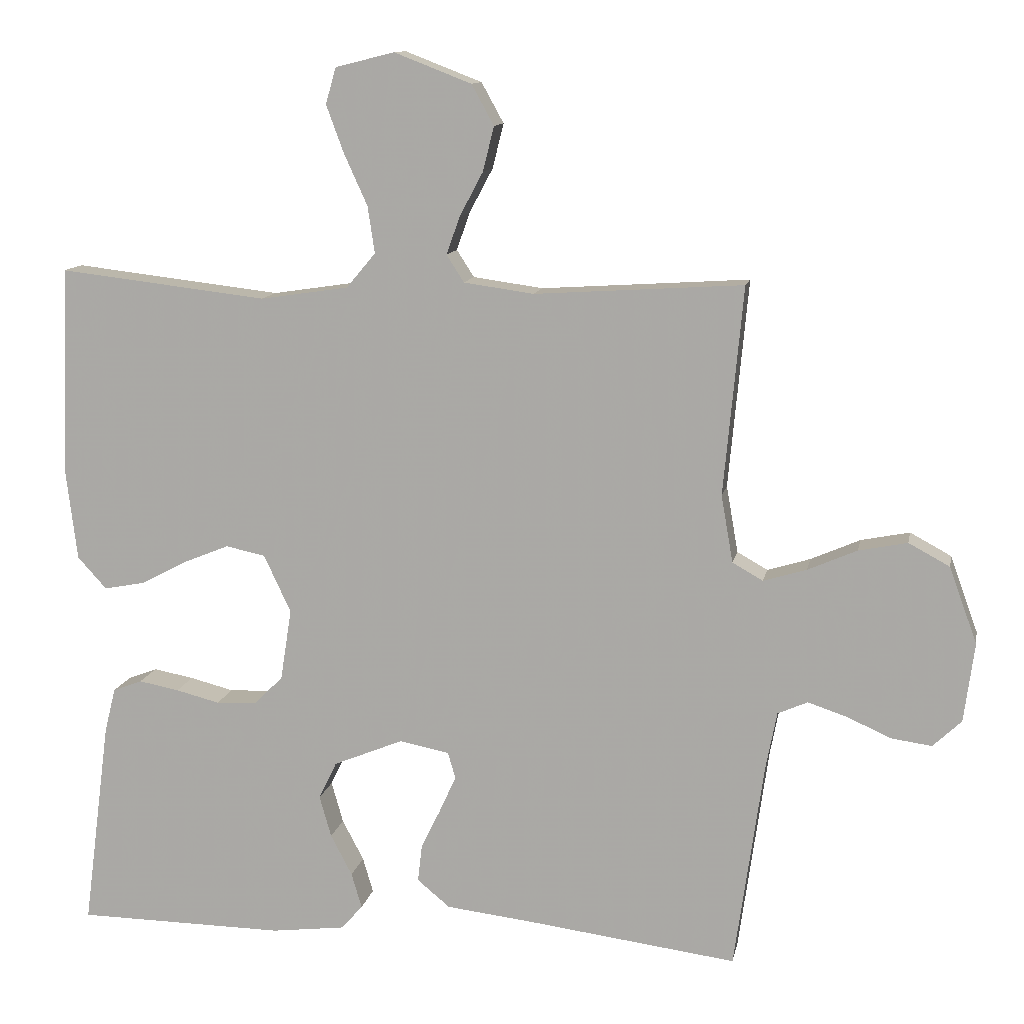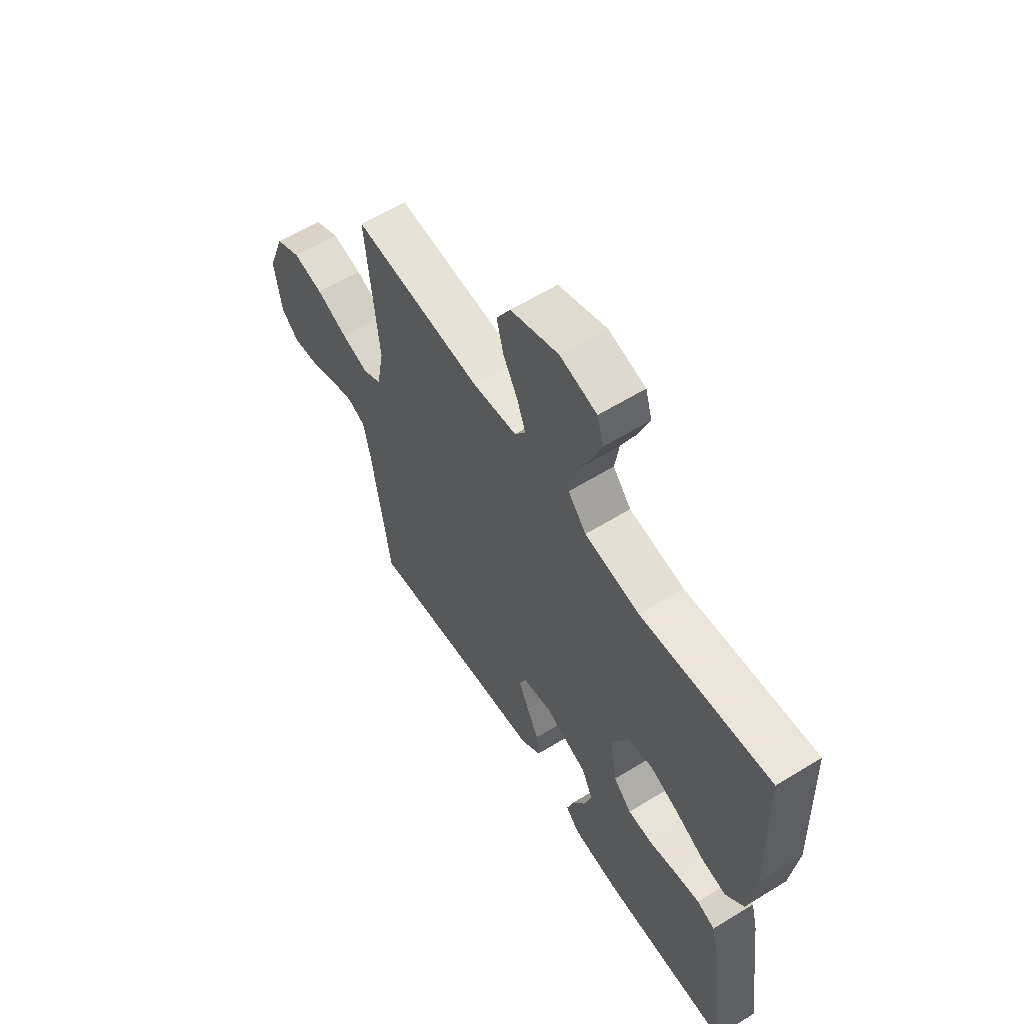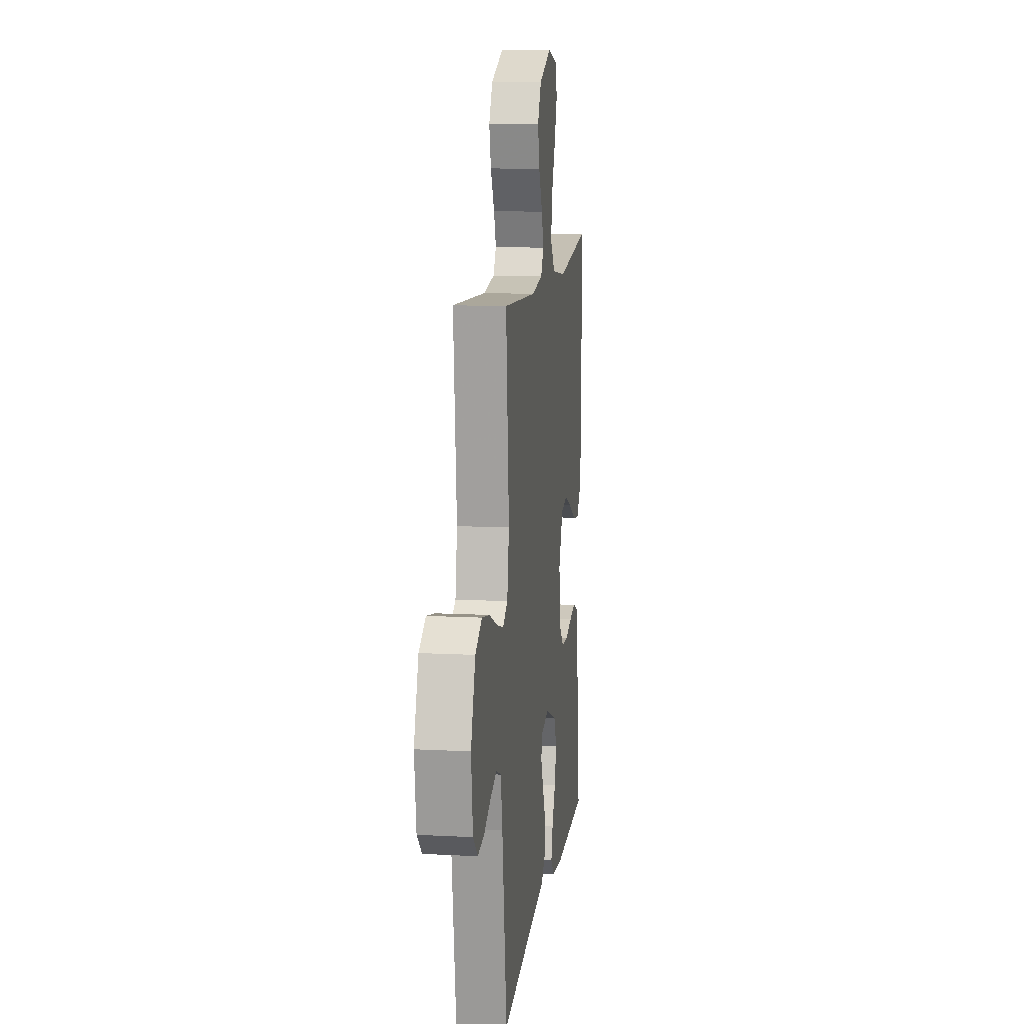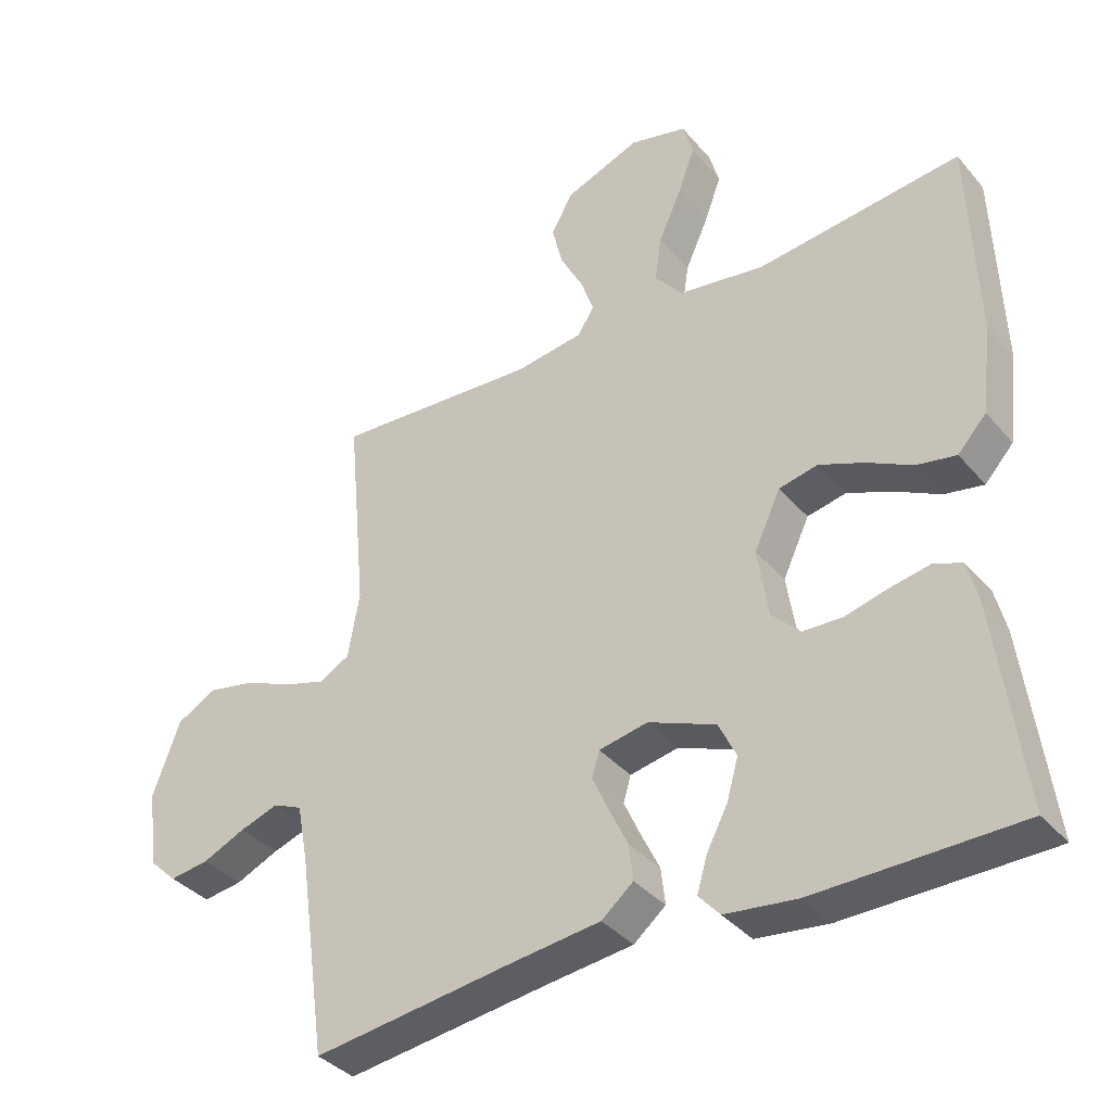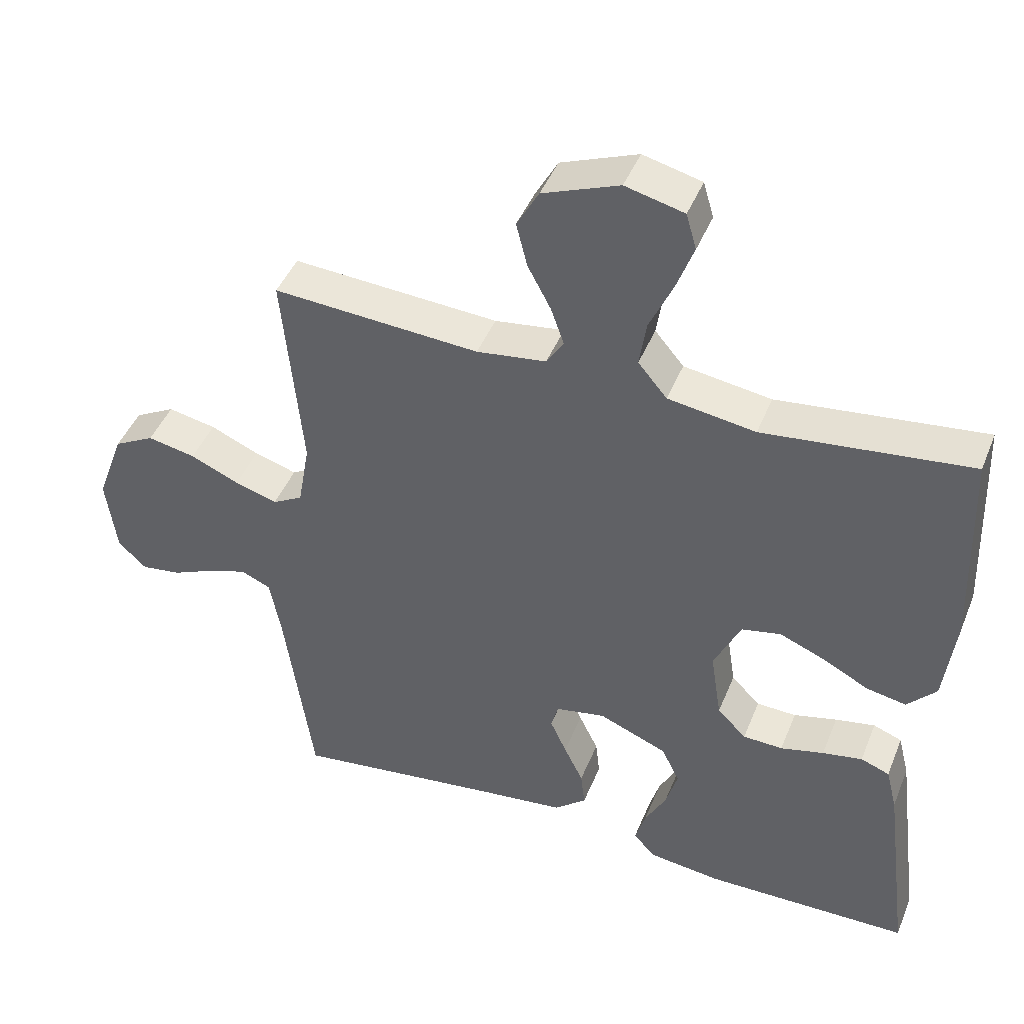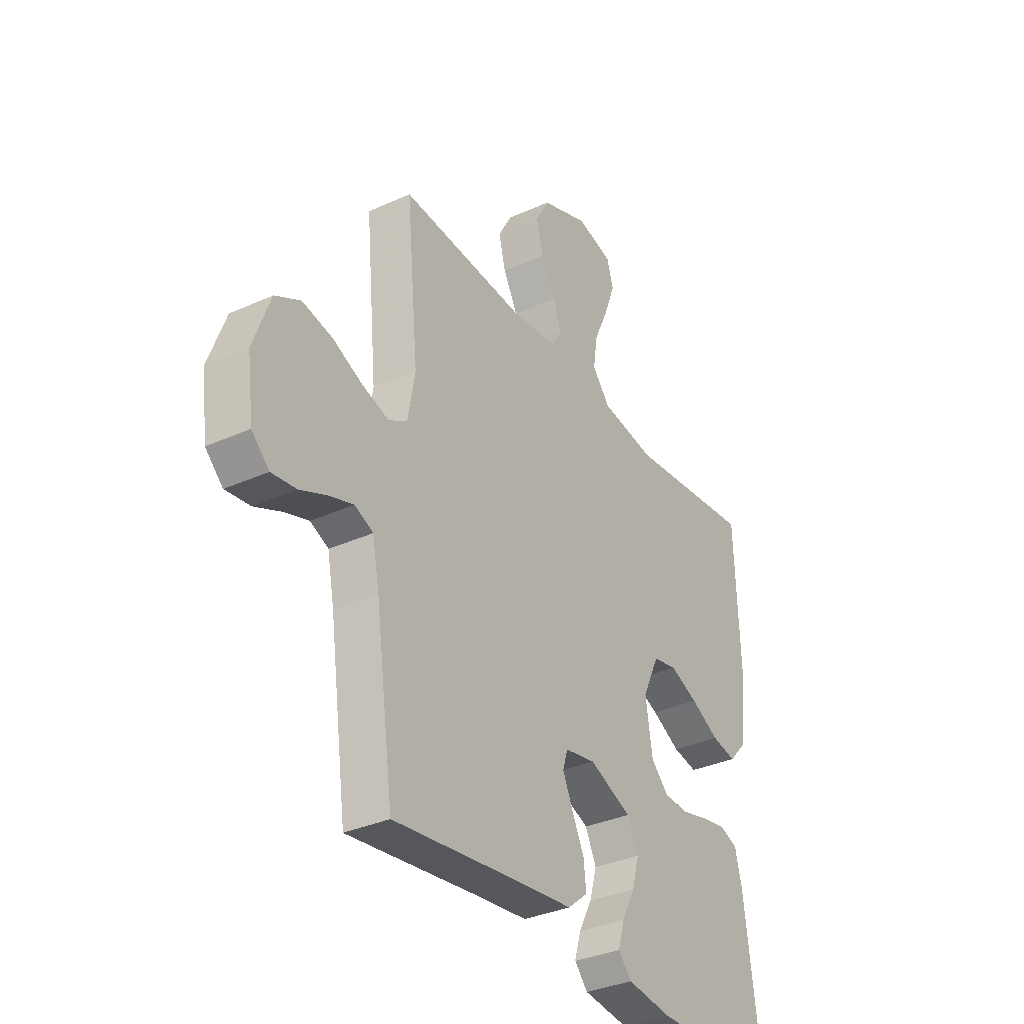
<metadata>
{"format":"obj","ext":"obj","renderer":"f3d","projection":"perspective","resolution":1024,"background":"white","views":[{"elev":11.8,"azim":-169.1,"up":"+Z"},{"elev":60.6,"azim":57.8,"up":"+Z"},{"elev":11.7,"azim":-82.8,"up":"+Z"},{"elev":-36.9,"azim":35.0,"up":"+Z"},{"elev":44.4,"azim":21.2,"up":"+Z"},{"elev":-34.1,"azim":-58.4,"up":"+Z"}]}
</metadata>
<code>
v -0.5 0.07 -0.5
v -0.542 0.07 -0.2
v -0.558 0.07 -0.117
v -0.601 0.07 -0.098
v -0.658 0.07 -0.117
v -0.721 0.07 -0.145
v -0.779 0.07 -0.153
v -0.82 0.07 -0.114
v -0.835 0.07 0
v -0.795 0.07 0.11
v -0.736 0.07 0.142
v -0.666 0.07 0.128
v -0.595 0.07 0.097
v -0.533 0.07 0.078
v -0.489 0.07 0.103
v -0.472 0.07 0.2
v -0.5 0.07 0.5
v -0.2 0.07 0.481
v -0.099 0.07 0.495
v -0.074 0.07 0.534
v -0.093 0.07 0.588
v -0.127 0.07 0.652
v -0.143 0.07 0.716
v -0.111 0.07 0.774
v 0 0.07 0.817
v 0.085 0.07 0.796
v 0.1 0.07 0.744
v 0.075 0.07 0.676
v 0.041 0.07 0.601
v 0.031 0.07 0.534
v 0.073 0.07 0.484
v 0.2 0.07 0.465
v 0.5 0.07 0.5
v 0.511 0.07 0.2
v 0.495 0.07 0.068
v 0.453 0.07 0.022
v 0.395 0.07 0.033
v 0.328 0.07 0.068
v 0.262 0.07 0.095
v 0.205 0.07 0.083
v 0.166 0.07 0
v 0.182 0.07 -0.103
v 0.224 0.07 -0.145
v 0.282 0.07 -0.147
v 0.345 0.07 -0.131
v 0.403 0.07 -0.12
v 0.445 0.07 -0.136
v 0.461 0.07 -0.2
v 0.5 0.07 -0.5
v 0.2 0.07 -0.504
v 0.094 0.07 -0.491
v 0.063 0.07 -0.456
v 0.078 0.07 -0.405
v 0.109 0.07 -0.346
v 0.126 0.07 -0.286
v 0.1 0.07 -0.232
v 0 0.07 -0.191
v -0.072 0.07 -0.205
v -0.083 0.07 -0.243
v -0.059 0.07 -0.296
v -0.031 0.07 -0.354
v -0.025 0.07 -0.407
v -0.072 0.07 -0.446
v -0.2 0.07 -0.461
v -0.5 0 -0.5
v -0.542 0 -0.2
v -0.558 0 -0.117
v -0.601 0 -0.098
v -0.658 0 -0.117
v -0.721 0 -0.145
v -0.779 0 -0.153
v -0.82 0 -0.114
v -0.835 0 0
v -0.795 0 0.11
v -0.736 0 0.142
v -0.666 0 0.128
v -0.595 0 0.097
v -0.533 0 0.078
v -0.489 0 0.103
v -0.472 0 0.2
v -0.5 0 0.5
v -0.2 0 0.481
v -0.099 0 0.495
v -0.074 0 0.534
v -0.093 0 0.588
v -0.127 0 0.652
v -0.143 0 0.716
v -0.111 0 0.774
v 0 0 0.817
v 0.085 0 0.796
v 0.1 0 0.744
v 0.075 0 0.676
v 0.041 0 0.601
v 0.031 0 0.534
v 0.073 0 0.484
v 0.2 0 0.465
v 0.5 0 0.5
v 0.511 0 0.2
v 0.495 0 0.068
v 0.453 0 0.022
v 0.395 0 0.033
v 0.328 0 0.068
v 0.262 0 0.095
v 0.205 0 0.083
v 0.166 0 0
v 0.182 0 -0.103
v 0.224 0 -0.145
v 0.282 0 -0.147
v 0.345 0 -0.131
v 0.403 0 -0.12
v 0.445 0 -0.136
v 0.461 0 -0.2
v 0.5 0 -0.5
v 0.2 0 -0.504
v 0.094 0 -0.491
v 0.063 0 -0.456
v 0.078 0 -0.405
v 0.109 0 -0.346
v 0.126 0 -0.286
v 0.1 0 -0.232
v 0 0 -0.191
v -0.072 0 -0.205
v -0.083 0 -0.243
v -0.059 0 -0.296
v -0.031 0 -0.354
v -0.025 0 -0.407
v -0.072 0 -0.446
v -0.2 0 -0.461
f 62 63 64
f 61 62 64
f 60 61 64
f 64 1 2
f 60 64 2
f 59 60 2
f 58 59 2 3
f 57 58 3 4
f 52 53 54
f 51 52 54
f 50 51 54
f 49 50 54
f 48 49 54
f 47 48 54
f 46 47 54
f 45 46 54
f 44 45 54
f 43 44 54 55
f 42 43 55 56
f 36 37 38
f 35 36 38
f 34 35 38
f 33 34 38
f 32 33 38
f 31 32 38 39
f 30 31 39 40
f 27 28 29
f 26 27 29
f 25 26 29
f 24 25 29
f 23 24 29
f 22 23 29
f 21 22 29
f 20 21 29 30
f 30 40 41
f 20 30 41
f 19 20 41
f 16 17 18
f 42 56 57
f 41 42 57
f 19 41 57
f 18 19 57
f 16 18 57
f 15 16 57
f 11 12 13
f 10 11 13
f 9 10 13
f 8 9 13
f 7 8 13
f 6 7 13
f 5 6 13
f 14 15 57 4
f 4 5 13 14
f 128 127 126
f 128 126 125
f 128 125 124
f 66 65 128
f 66 128 124
f 66 124 123
f 67 66 123 122
f 68 67 122 121
f 118 117 116
f 118 116 115
f 118 115 114
f 118 114 113
f 118 113 112
f 118 112 111
f 118 111 110
f 118 110 109
f 118 109 108
f 119 118 108 107
f 120 119 107 106
f 102 101 100
f 102 100 99
f 102 99 98
f 102 98 97
f 102 97 96
f 103 102 96 95
f 104 103 95 94
f 93 92 91
f 93 91 90
f 93 90 89
f 93 89 88
f 93 88 87
f 93 87 86
f 93 86 85
f 94 93 85 84
f 105 104 94
f 105 94 84
f 105 84 83
f 82 81 80
f 121 120 106
f 121 106 105
f 121 105 83
f 121 83 82
f 121 82 80
f 121 80 79
f 77 76 75
f 77 75 74
f 77 74 73
f 77 73 72
f 77 72 71
f 77 71 70
f 77 70 69
f 68 121 79 78
f 78 77 69 68
f 1 65 66 2
f 2 66 67 3
f 3 67 68 4
f 4 68 69 5
f 5 69 70 6
f 6 70 71 7
f 7 71 72 8
f 8 72 73 9
f 9 73 74 10
f 10 74 75 11
f 11 75 76 12
f 12 76 77 13
f 13 77 78 14
f 14 78 79 15
f 15 79 80 16
f 16 80 81 17
f 17 81 82 18
f 18 82 83 19
f 19 83 84 20
f 20 84 85 21
f 21 85 86 22
f 22 86 87 23
f 23 87 88 24
f 24 88 89 25
f 25 89 90 26
f 26 90 91 27
f 27 91 92 28
f 28 92 93 29
f 29 93 94 30
f 30 94 95 31
f 31 95 96 32
f 32 96 97 33
f 33 97 98 34
f 34 98 99 35
f 35 99 100 36
f 36 100 101 37
f 37 101 102 38
f 38 102 103 39
f 39 103 104 40
f 40 104 105 41
f 41 105 106 42
f 42 106 107 43
f 43 107 108 44
f 44 108 109 45
f 45 109 110 46
f 46 110 111 47
f 47 111 112 48
f 48 112 113 49
f 49 113 114 50
f 50 114 115 51
f 51 115 116 52
f 52 116 117 53
f 53 117 118 54
f 54 118 119 55
f 55 119 120 56
f 56 120 121 57
f 57 121 122 58
f 58 122 123 59
f 59 123 124 60
f 60 124 125 61
f 61 125 126 62
f 62 126 127 63
f 63 127 128 64
f 64 128 65 1

</code>
